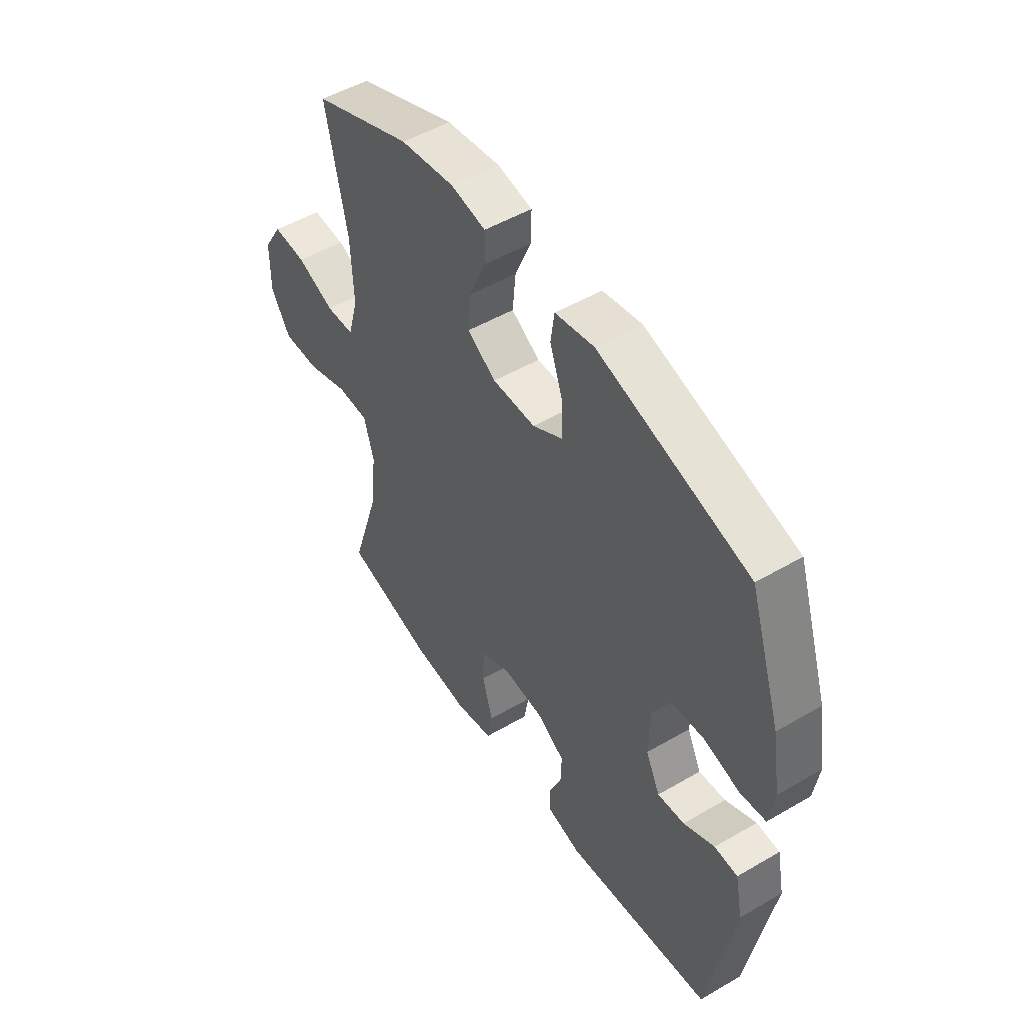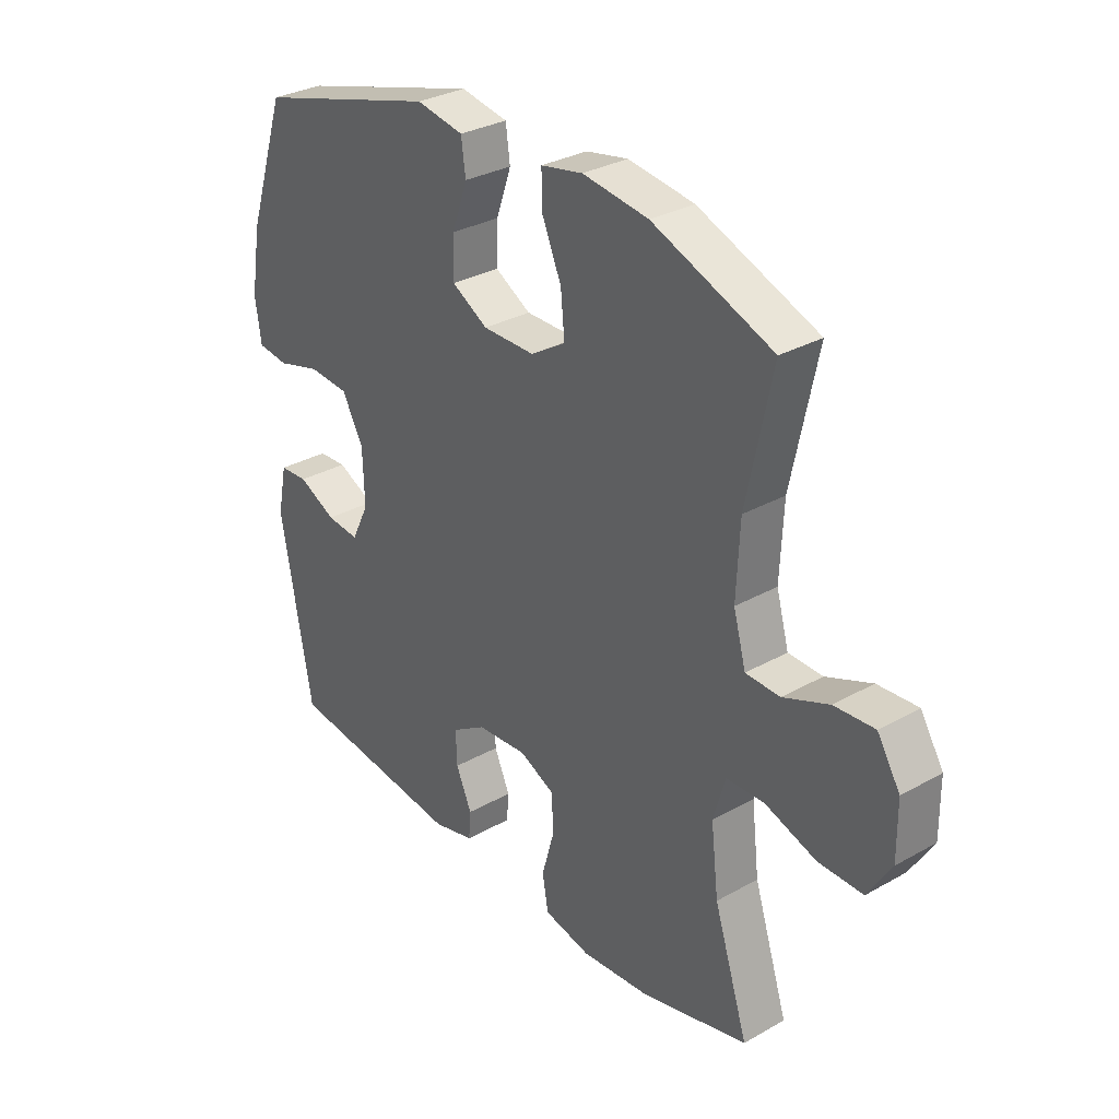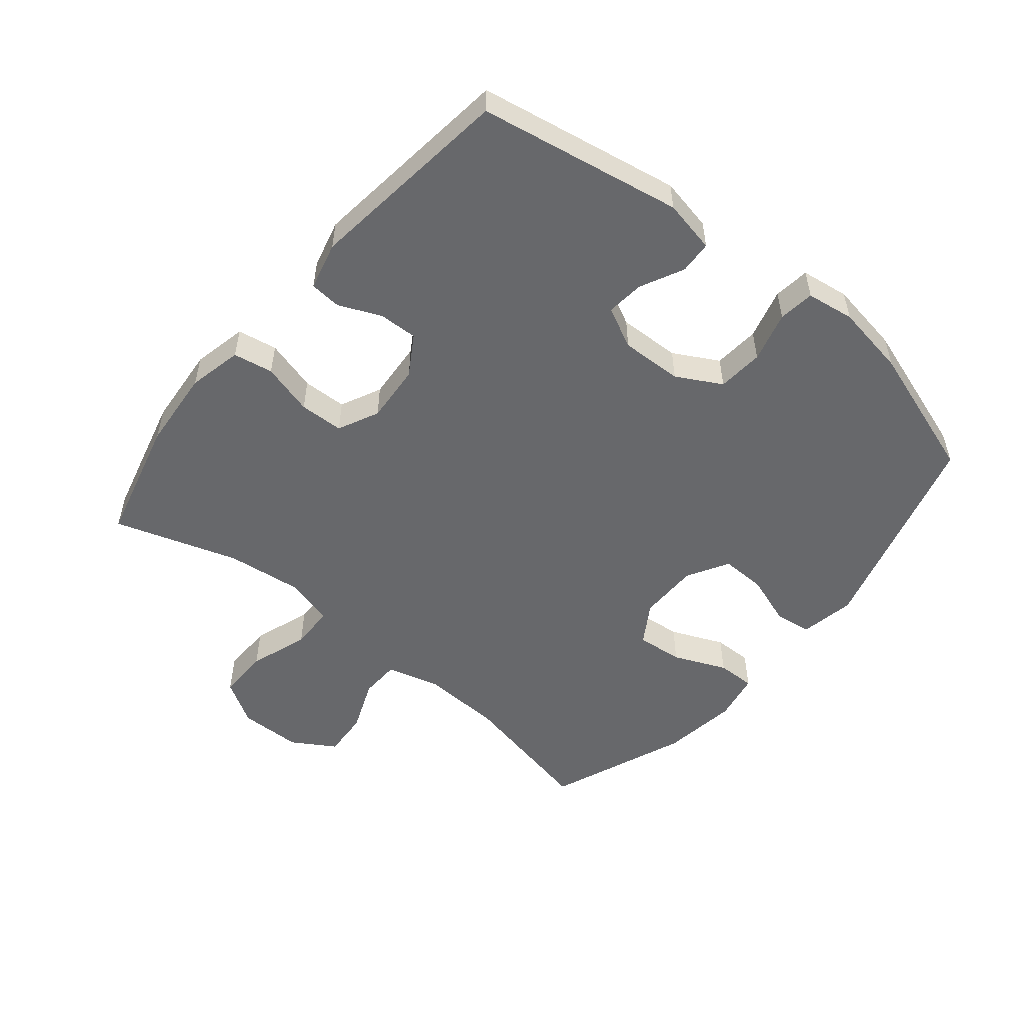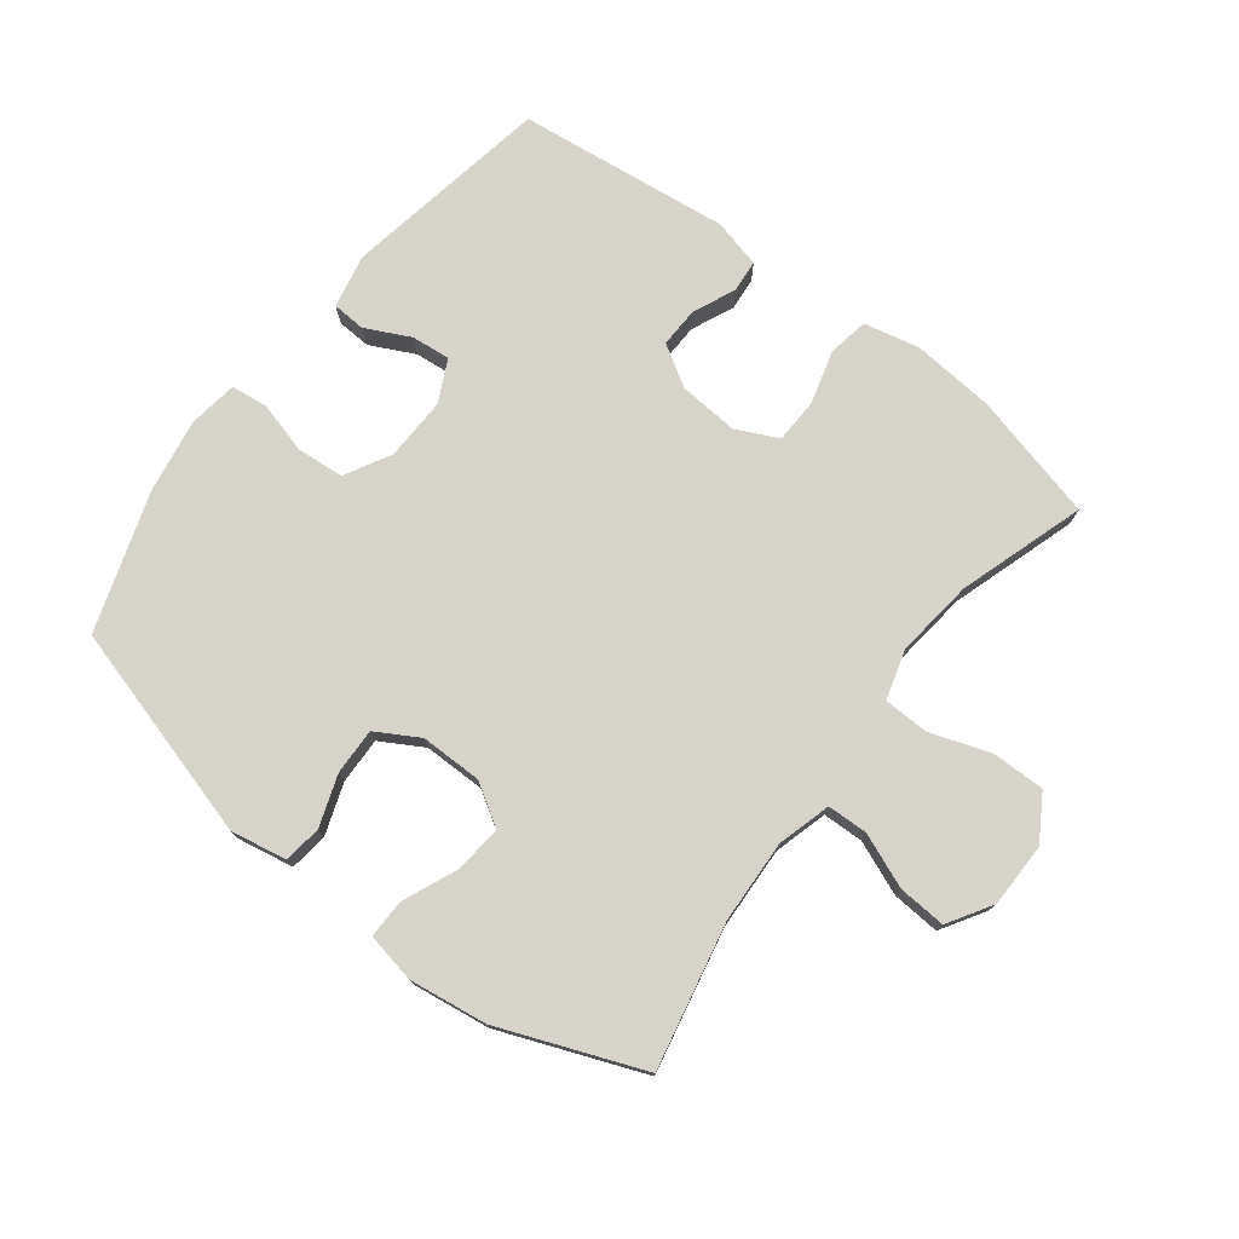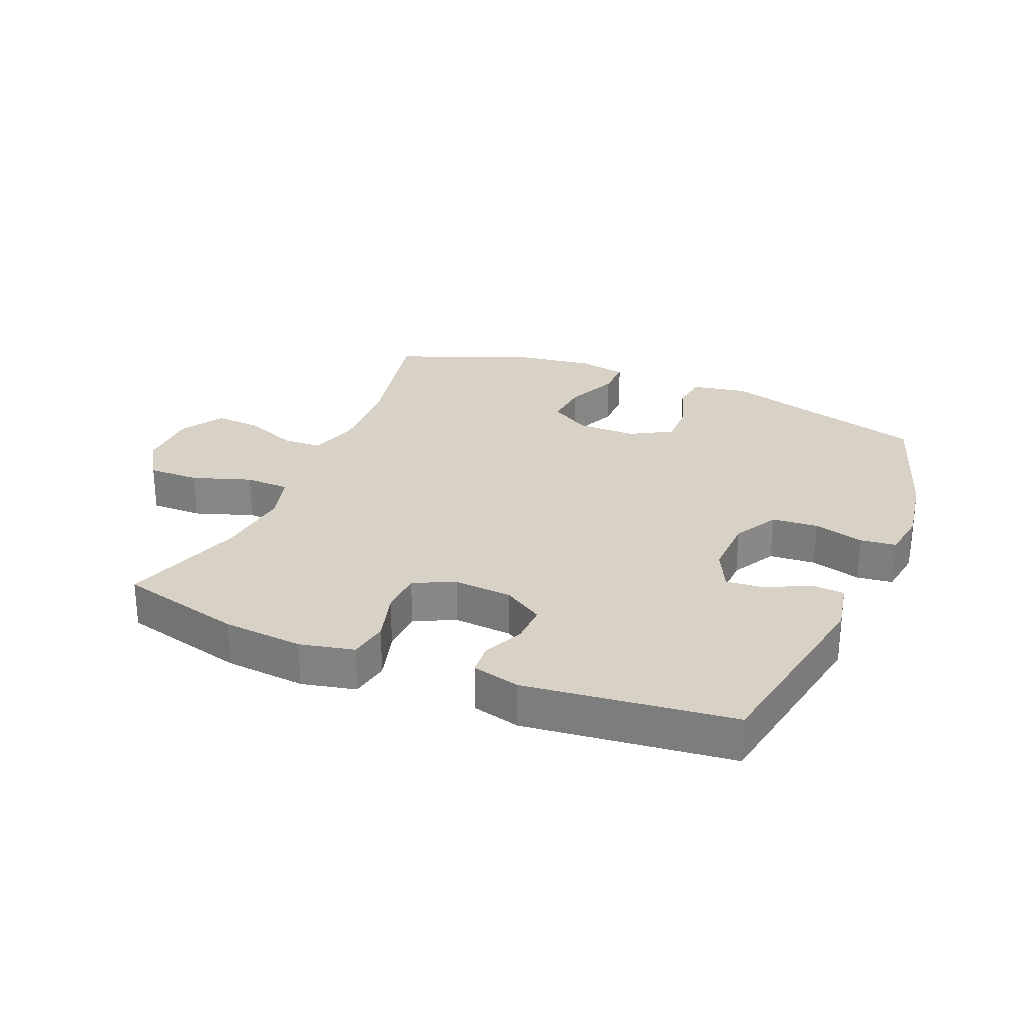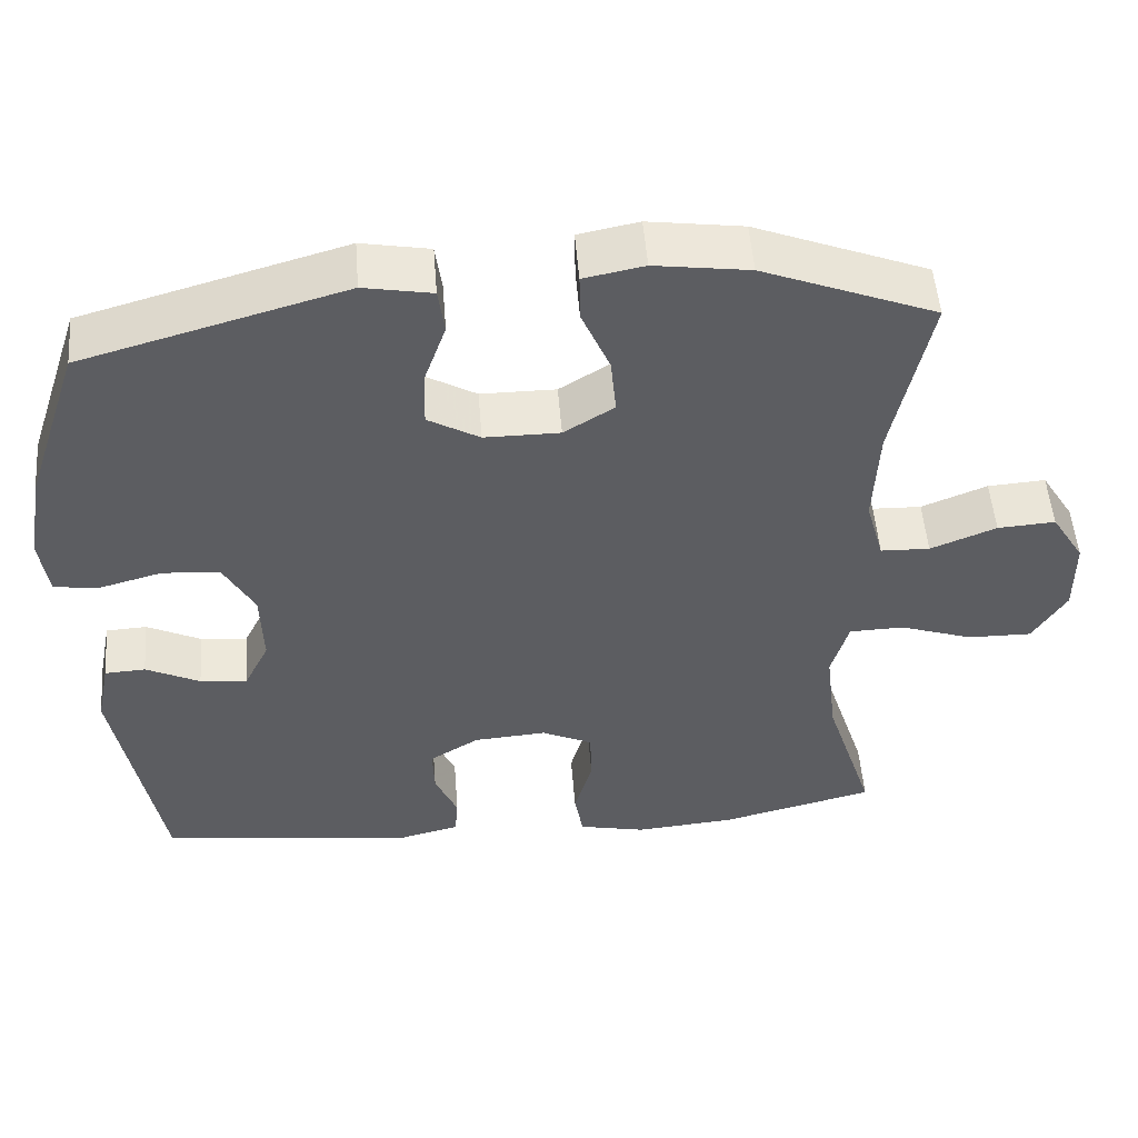
<metadata>
{"format":"obj","ext":"obj","renderer":"f3d","projection":"perspective","resolution":1024,"background":"white","views":[{"elev":50.4,"azim":-122.6,"up":"+Z"},{"elev":31.2,"azim":51.2,"up":"+Z"},{"elev":-52.5,"azim":-129.5,"up":"+Y"},{"elev":75.8,"azim":37.5,"up":"+Y"},{"elev":27.4,"azim":-157.3,"up":"+Y"},{"elev":51.8,"azim":-4.5,"up":"+Z"}]}
</metadata>
<code>
v 0.5 0.07 -0.5
v 0.303 0.07 -0.55
v 0.175 0.07 -0.561
v 0.089 0.07 -0.542
v 0.078 0.07 -0.479
v 0.101 0.07 -0.397
v 0.099 0.07 -0.327
v 0.034 0.07 -0.296
v -0.059 0.07 -0.303
v -0.122 0.07 -0.342
v -0.12 0.07 -0.404
v -0.091 0.07 -0.47
v -0.095 0.07 -0.52
v -0.171 0.07 -0.539
v -0.5 0.07 -0.5
v -0.557 0.07 -0.178
v -0.54 0.07 -0.094
v -0.488 0.07 -0.091
v -0.419 0.07 -0.125
v -0.359 0.07 -0.131
v -0.327 0.07 -0.066
v -0.33 0.07 0.032
v -0.369 0.07 0.103
v -0.442 0.07 0.109
v -0.522 0.07 0.087
v -0.579 0.07 0.094
v -0.59 0.07 0.17
v -0.571 0.07 0.285
v -0.5 0.07 0.5
v -0.166 0.07 0.595
v -0.079 0.07 0.579
v -0.071 0.07 0.52
v -0.099 0.07 0.44
v -0.101 0.07 0.368
v -0.035 0.07 0.33
v 0.061 0.07 0.33
v 0.125 0.07 0.37
v 0.118 0.07 0.444
v 0.082 0.07 0.528
v 0.081 0.07 0.589
v 0.158 0.07 0.604
v 0.279 0.07 0.587
v 0.5 0.07 0.5
v 0.453 0.07 0.276
v 0.447 0.07 0.147
v 0.47 0.07 0.064
v 0.533 0.07 0.062
v 0.617 0.07 0.096
v 0.691 0.07 0.101
v 0.733 0.07 0.033
v 0.734 0.07 -0.067
v 0.691 0.07 -0.137
v 0.609 0.07 -0.136
v 0.515 0.07 -0.104
v 0.445 0.07 -0.106
v 0.423 0.07 -0.183
v 0.437 0.07 -0.304
v 0.5 0 -0.5
v 0.303 0 -0.55
v 0.175 0 -0.561
v 0.089 0 -0.542
v 0.078 0 -0.479
v 0.101 0 -0.397
v 0.099 0 -0.327
v 0.034 0 -0.296
v -0.059 0 -0.303
v -0.122 0 -0.342
v -0.12 0 -0.404
v -0.091 0 -0.47
v -0.095 0 -0.52
v -0.171 0 -0.539
v -0.5 0 -0.5
v -0.557 0 -0.178
v -0.54 0 -0.094
v -0.488 0 -0.091
v -0.419 0 -0.125
v -0.359 0 -0.131
v -0.327 0 -0.066
v -0.33 0 0.032
v -0.369 0 0.103
v -0.442 0 0.109
v -0.522 0 0.087
v -0.579 0 0.094
v -0.59 0 0.17
v -0.571 0 0.285
v -0.5 0 0.5
v -0.166 0 0.595
v -0.079 0 0.579
v -0.071 0 0.52
v -0.099 0 0.44
v -0.101 0 0.368
v -0.035 0 0.33
v 0.061 0 0.33
v 0.125 0 0.37
v 0.118 0 0.444
v 0.082 0 0.528
v 0.081 0 0.589
v 0.158 0 0.604
v 0.279 0 0.587
v 0.5 0 0.5
v 0.453 0 0.276
v 0.447 0 0.147
v 0.47 0 0.064
v 0.533 0 0.062
v 0.617 0 0.096
v 0.691 0 0.101
v 0.733 0 0.033
v 0.734 0 -0.067
v 0.691 0 -0.137
v 0.609 0 -0.136
v 0.515 0 -0.104
v 0.445 0 -0.106
v 0.423 0 -0.183
v 0.437 0 -0.304
f 52 53 54
f 51 52 54
f 50 51 54
f 49 50 54
f 48 49 54
f 47 48 54
f 46 47 54 55
f 45 46 55 56
f 42 43 44
f 41 42 44
f 40 41 44
f 39 40 44
f 38 39 44
f 44 45 56
f 38 44 56
f 37 38 56
f 31 32 33
f 30 31 33
f 29 30 33
f 28 29 33
f 27 28 33
f 26 27 33
f 25 26 33
f 24 25 33
f 23 24 33 34
f 22 23 34 35
f 17 18 19
f 16 17 19
f 15 16 19
f 14 15 19
f 13 14 19
f 12 13 19
f 11 12 19
f 10 11 19 20
f 9 10 20 21
f 4 5 6
f 3 4 6
f 2 3 6
f 1 2 6
f 57 1 6
f 57 6 7
f 57 7 8
f 56 57 8
f 37 56 8
f 36 37 8
f 22 35 36
f 21 22 36
f 9 21 36
f 8 9 36
f 111 110 109
f 111 109 108
f 111 108 107
f 111 107 106
f 111 106 105
f 111 105 104
f 112 111 104 103
f 113 112 103 102
f 101 100 99
f 101 99 98
f 101 98 97
f 101 97 96
f 101 96 95
f 113 102 101
f 113 101 95
f 113 95 94
f 90 89 88
f 90 88 87
f 90 87 86
f 90 86 85
f 90 85 84
f 90 84 83
f 90 83 82
f 90 82 81
f 91 90 81 80
f 92 91 80 79
f 76 75 74
f 76 74 73
f 76 73 72
f 76 72 71
f 76 71 70
f 76 70 69
f 76 69 68
f 77 76 68 67
f 78 77 67 66
f 63 62 61
f 63 61 60
f 63 60 59
f 63 59 58
f 63 58 114
f 64 63 114
f 65 64 114
f 65 114 113
f 65 113 94
f 65 94 93
f 93 92 79
f 93 79 78
f 93 78 66
f 93 66 65
f 1 58 59 2
f 2 59 60 3
f 3 60 61 4
f 4 61 62 5
f 5 62 63 6
f 6 63 64 7
f 7 64 65 8
f 8 65 66 9
f 9 66 67 10
f 10 67 68 11
f 11 68 69 12
f 12 69 70 13
f 13 70 71 14
f 14 71 72 15
f 15 72 73 16
f 16 73 74 17
f 17 74 75 18
f 18 75 76 19
f 19 76 77 20
f 20 77 78 21
f 21 78 79 22
f 22 79 80 23
f 23 80 81 24
f 24 81 82 25
f 25 82 83 26
f 26 83 84 27
f 27 84 85 28
f 28 85 86 29
f 29 86 87 30
f 30 87 88 31
f 31 88 89 32
f 32 89 90 33
f 33 90 91 34
f 34 91 92 35
f 35 92 93 36
f 36 93 94 37
f 37 94 95 38
f 38 95 96 39
f 39 96 97 40
f 40 97 98 41
f 41 98 99 42
f 42 99 100 43
f 43 100 101 44
f 44 101 102 45
f 45 102 103 46
f 46 103 104 47
f 47 104 105 48
f 48 105 106 49
f 49 106 107 50
f 50 107 108 51
f 51 108 109 52
f 52 109 110 53
f 53 110 111 54
f 54 111 112 55
f 55 112 113 56
f 56 113 114 57
f 57 114 58 1

</code>
